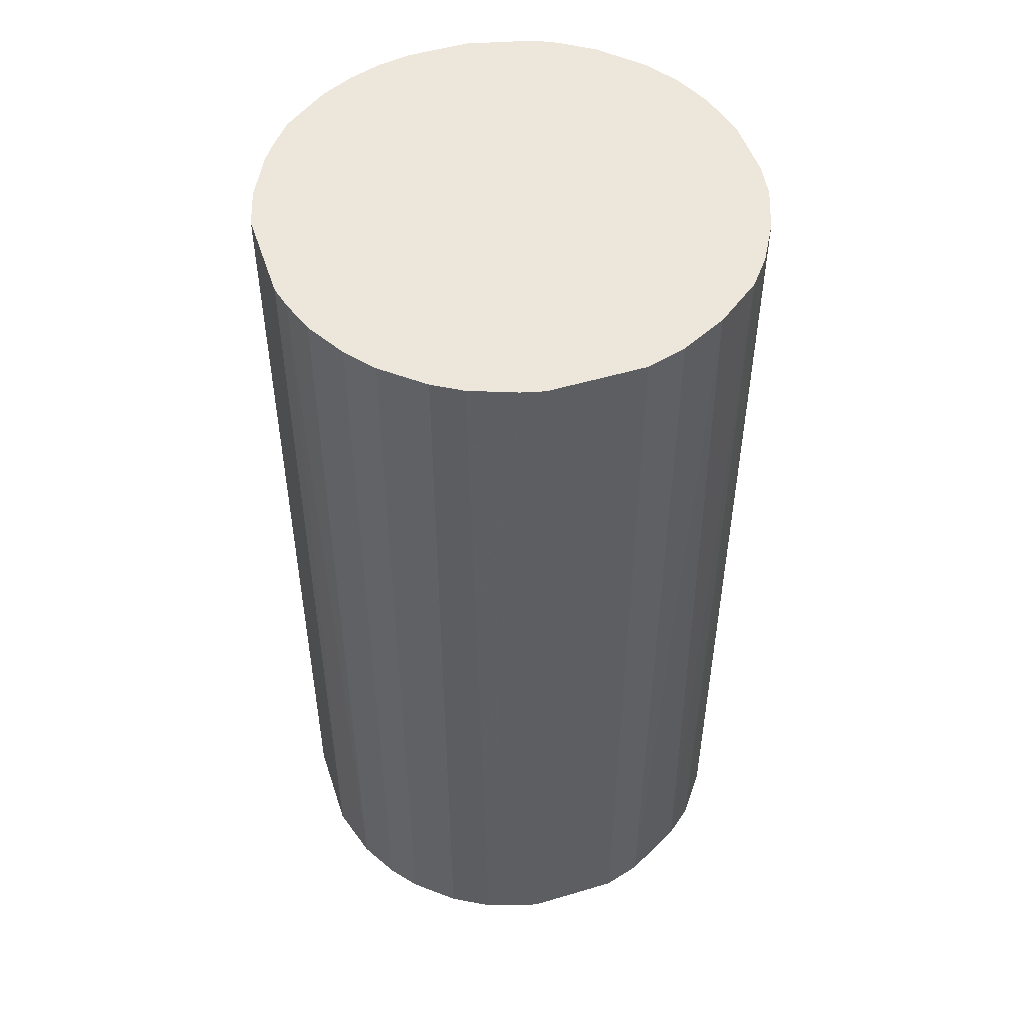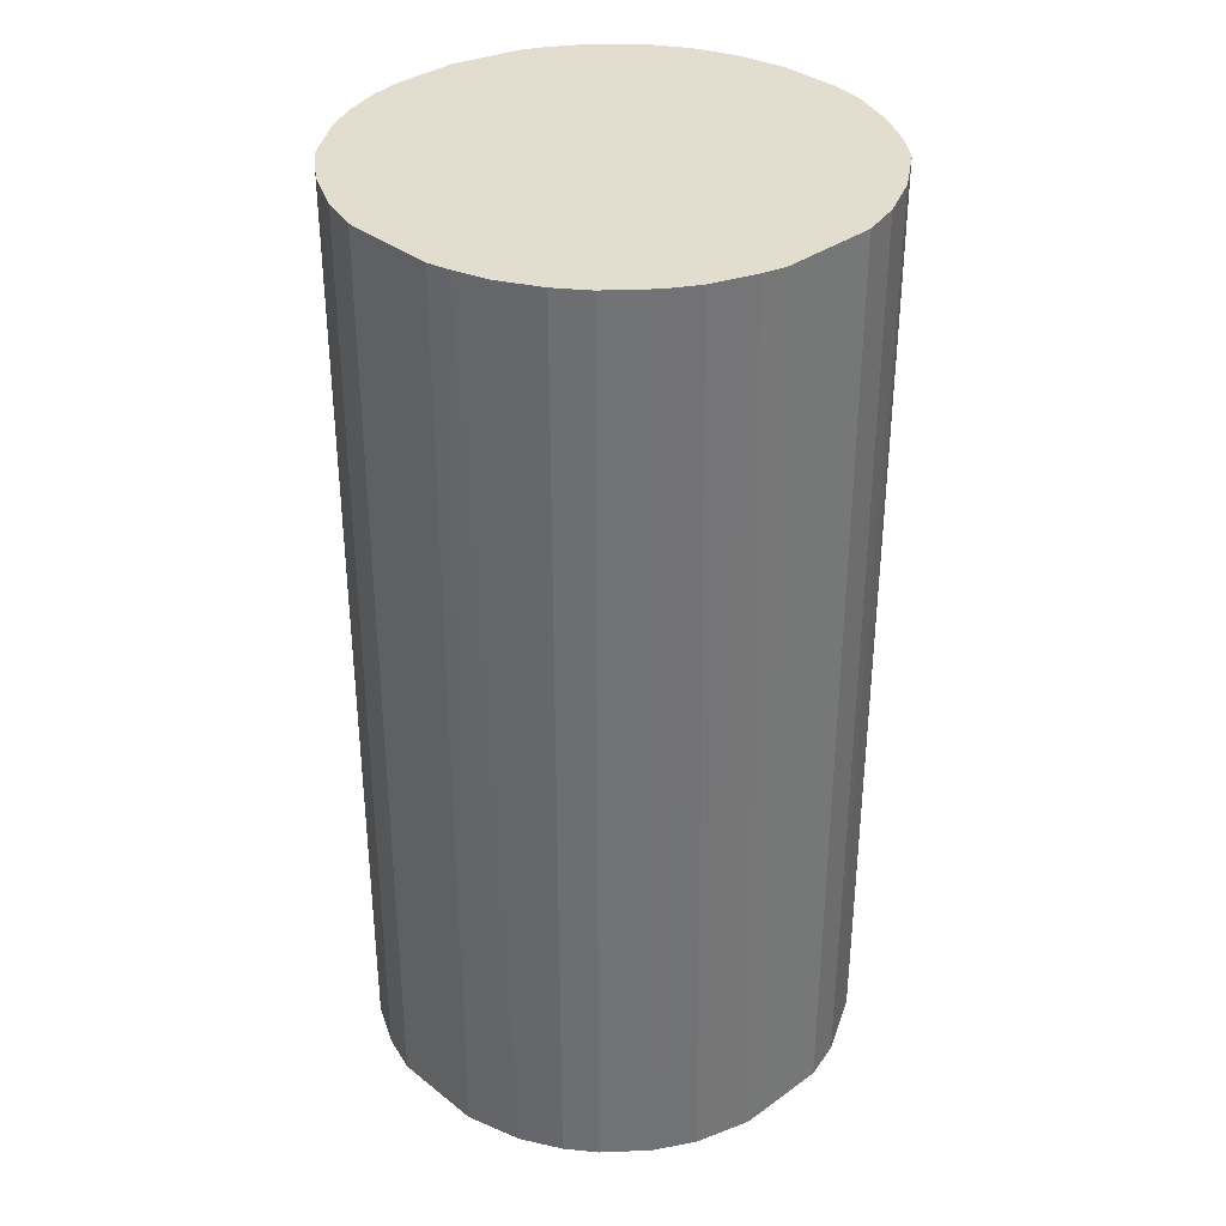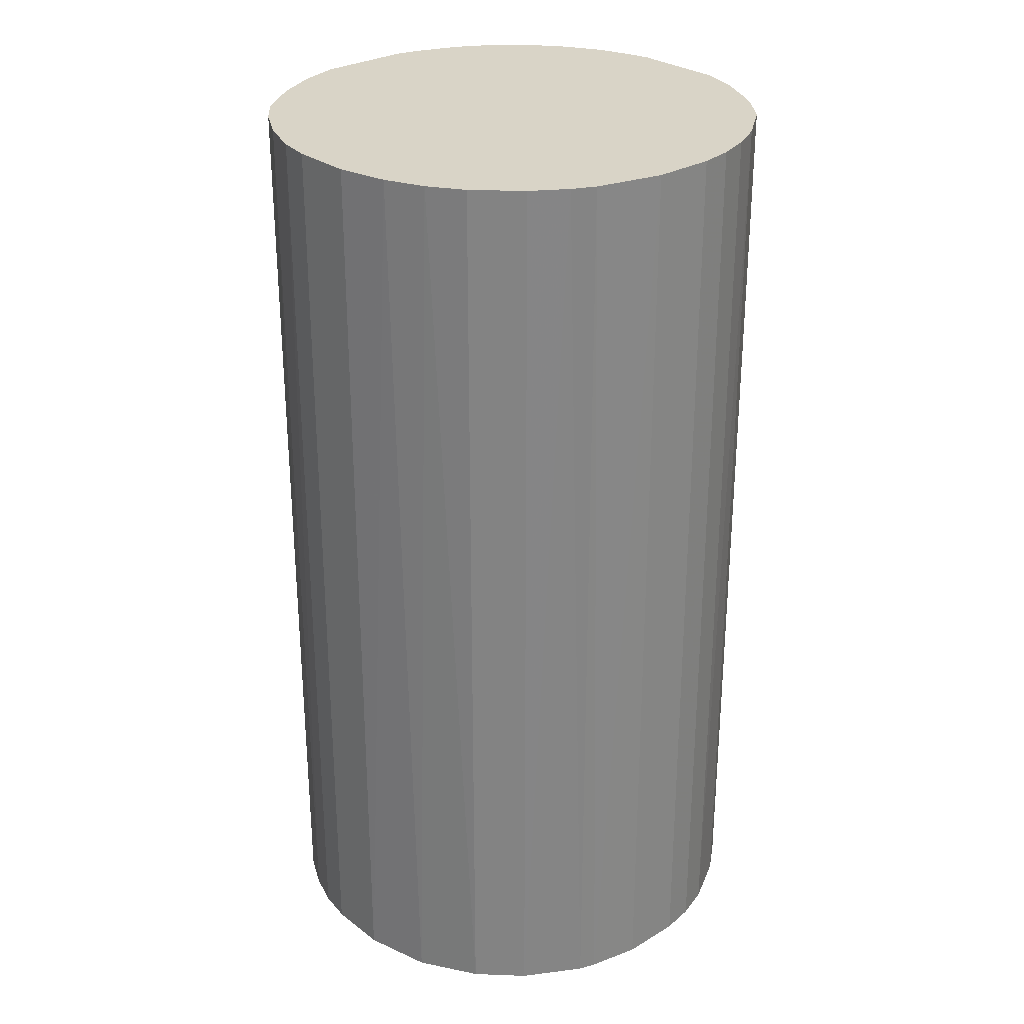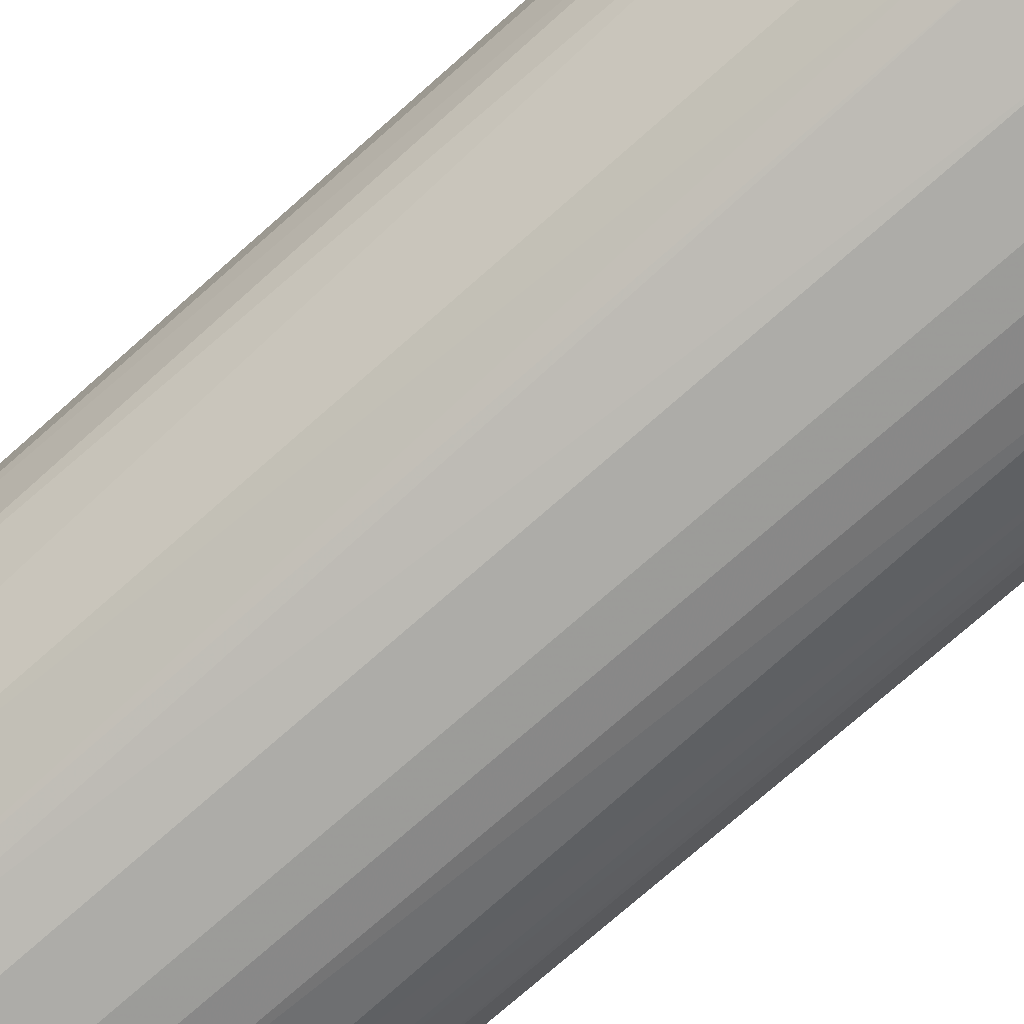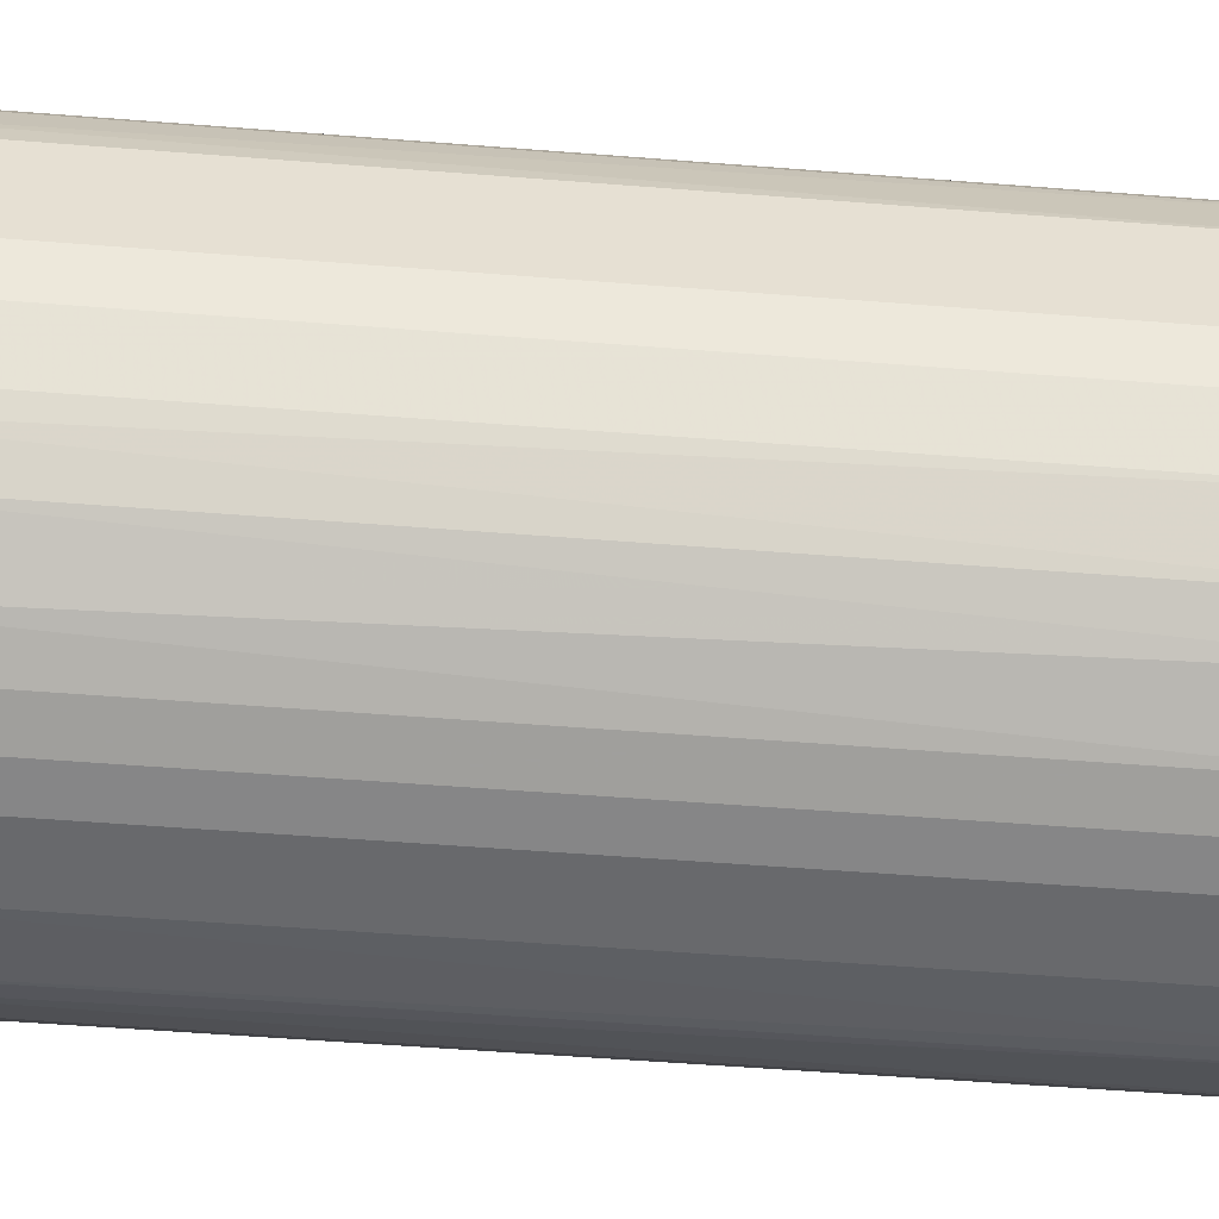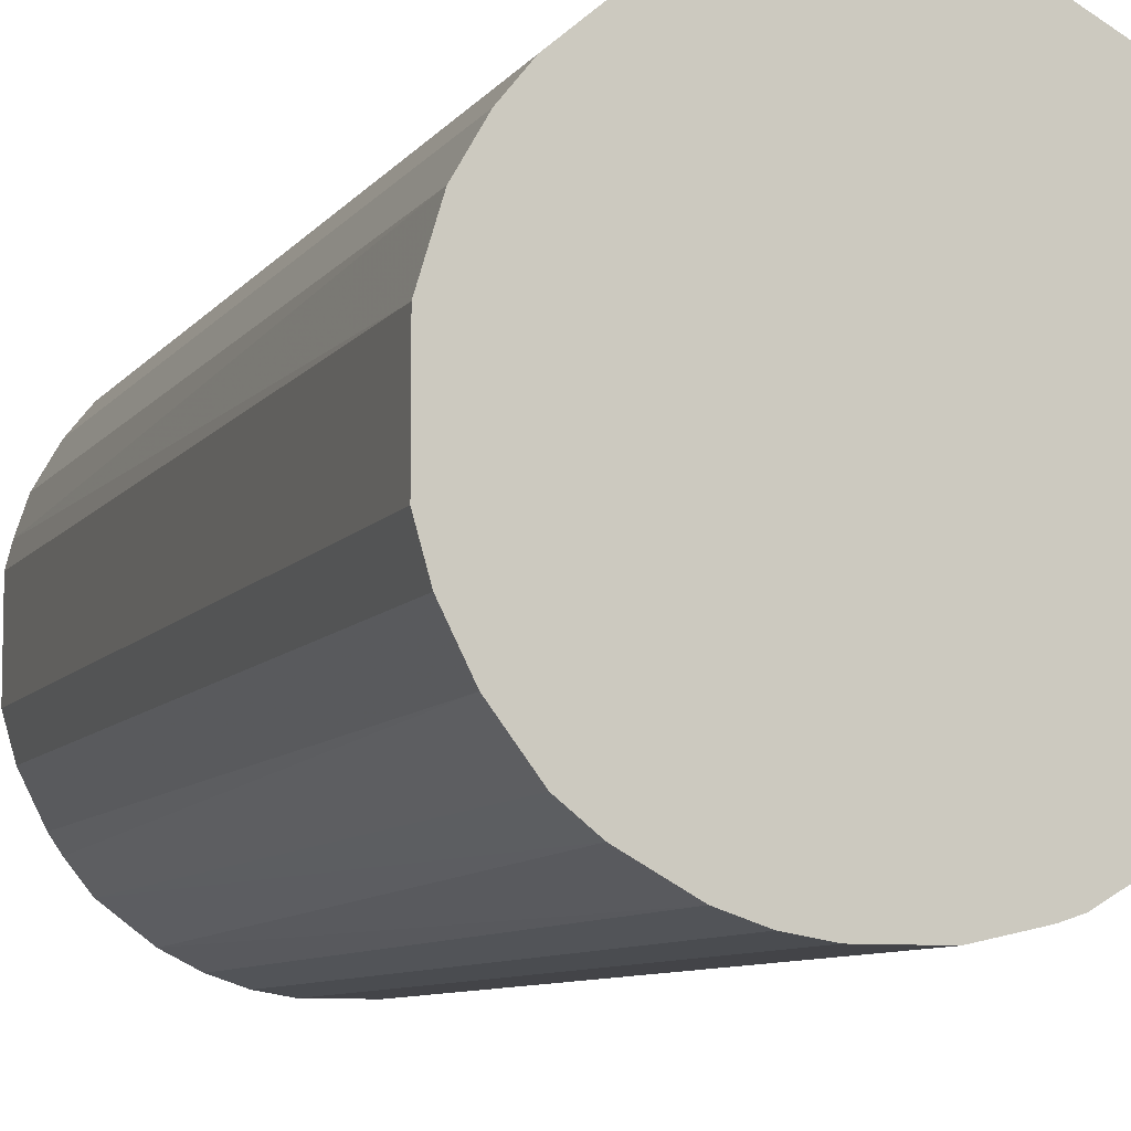
<metadata>
{"format":"obj","ext":"obj","renderer":"f3d","projection":"perspective","resolution":1024,"background":"white","views":[{"elev":50.7,"azim":162.0,"up":"+Z"},{"elev":34.8,"azim":136.3,"up":"+Z"},{"elev":28.5,"azim":-41.8,"up":"+Z"},{"elev":-76.7,"azim":-48.8,"up":"+Y"},{"elev":-52.7,"azim":85.1,"up":"+Y"},{"elev":-8.2,"azim":160.2,"up":"+Y"}]}
</metadata>
<code>
o convex_0
v -0.02152 0.00263 -0.04116
v 0.02136 0.004112 0.04116
v 0.02087 0.006081 0.04116
v -0.02053 -0.007221 0.04116
v 0.00559 -0.02102 -0.04116
v 0.004108 0.02136 -0.04116
v -0.007712 0.02037 0.04116
v 0.00559 -0.02102 0.04116
v 0.02136 -0.004262 -0.04116
v -0.01363 -0.01708 -0.04116
v 0.01742 -0.01313 0.04116
v 0.01003 0.01939 0.04116
v 0.01791 0.01249 -0.04116
v -0.01314 0.01742 -0.04116
v -0.01954 0.009531 0.04116
v -0.008698 -0.02004 0.04116
v 0.01545 -0.0156 -0.04116
v -0.02004 -0.008698 -0.04116
v -0.002784 -0.02152 -0.04116
v -0.01708 -0.01363 0.04116
v 0.02136 -0.004262 0.04116
v -0.004266 0.02136 -0.04116
v 0.004108 0.02136 0.04116
v 0.02136 0.004112 -0.04116
v -0.01856 0.0115 -0.04116
v -0.0156 0.01545 0.04116
v 0.01594 0.01495 0.04116
v 0.01249 0.01791 -0.04116
v -0.02152 0.00263 0.04116
v 0.0115 -0.01855 0.04116
v -0.002784 -0.02152 0.04116
v 0.02038 -0.007712 -0.04116
v -0.02152 -0.002784 -0.04116
v -0.008698 -0.02004 -0.04116
v -0.004266 0.02136 0.04116
v 0.008549 -0.02004 -0.04116
v 0.01988 0.00904 0.04116
v -0.01363 -0.01708 0.04116
v -0.01708 -0.01363 -0.04116
v -0.02102 0.00559 -0.04116
v 0.00904 0.01988 -0.04116
v 0.00263 -0.02152 0.04116
v -0.02152 -0.002784 0.04116
v 0.01988 0.00904 -0.04116
v 0.02038 -0.007712 0.04116
v 0.0184 -0.01166 -0.04116
v -0.007712 0.02037 -0.04116
v -0.01166 0.0184 0.04116
v 0.01545 -0.0156 0.04116
v -0.0156 0.01545 -0.04116
v -0.01905 -0.01067 0.04116
v 0.01298 -0.01757 -0.04116
v 0.00263 -0.02152 -0.04116
v 0.01594 0.01495 -0.04116
v -0.01757 0.01298 0.04116
v -0.02102 0.00559 0.04116
v 0.01249 0.01791 0.04116
v 0.01791 0.01249 0.04116
v -0.01067 -0.01905 0.04116
v -0.02004 0.008545 -0.04116
v -0.007221 -0.02053 -0.04116
v 0.008549 -0.02004 0.04116
v 0.006081 0.02086 0.04116
v 0.0184 -0.01166 0.04116
f 11 46 64
f 2 3 4
f 5 1 6
f 4 3 7
f 2 4 8
f 5 6 9
f 1 5 10
f 2 8 11
f 7 3 12
f 9 6 13
f 6 1 14
f 4 7 15
f 8 4 16
f 5 9 17
f 1 10 18
f 10 5 19
f 16 4 20
f 9 2 21
f 2 11 21
f 6 14 22
f 7 12 23
f 6 22 23
f 3 2 24
f 2 9 24
f 9 13 24
f 14 1 25
f 15 7 26
f 12 3 27
f 13 6 28
f 4 15 29
f 11 8 30
f 8 16 31
f 17 9 32
f 9 21 32
f 1 18 33
f 18 4 33
f 29 1 33
f 10 19 34
f 22 7 35
f 7 23 35
f 23 22 35
f 8 5 36
f 5 17 36
f 27 3 37
f 16 20 38
f 20 10 38
f 18 10 39
f 10 20 39
f 25 1 40
f 1 29 40
f 28 6 41
f 12 28 41
f 5 8 42
f 8 31 42
f 31 19 42
f 4 29 43
f 33 4 43
f 29 33 43
f 3 24 44
f 24 13 44
f 37 3 44
f 13 37 44
f 21 11 45
f 32 21 45
f 32 45 46
f 11 17 46
f 17 32 46
f 7 22 47
f 22 14 47
f 26 7 48
f 14 26 48
f 7 47 48
f 47 14 48
f 17 11 49
f 11 30 49
f 14 25 50
f 26 14 50
f 4 18 51
f 20 4 51
f 18 39 51
f 39 20 51
f 36 17 52
f 30 36 52
f 17 49 52
f 49 30 52
f 19 5 53
f 5 42 53
f 42 19 53
f 27 13 54
f 13 28 54
f 28 27 54
f 25 15 55
f 15 26 55
f 50 25 55
f 26 50 55
f 29 15 56
f 40 29 56
f 12 27 57
f 27 28 57
f 28 12 57
f 13 27 58
f 37 13 58
f 27 37 58
f 10 34 59
f 34 16 59
f 38 10 59
f 16 38 59
f 15 25 60
f 25 40 60
f 56 15 60
f 40 56 60
f 31 16 61
f 19 31 61
f 16 34 61
f 34 19 61
f 30 8 62
f 8 36 62
f 36 30 62
f 6 23 63
f 23 12 63
f 41 6 63
f 12 41 63
f 45 11 64
f 46 45 64

</code>
